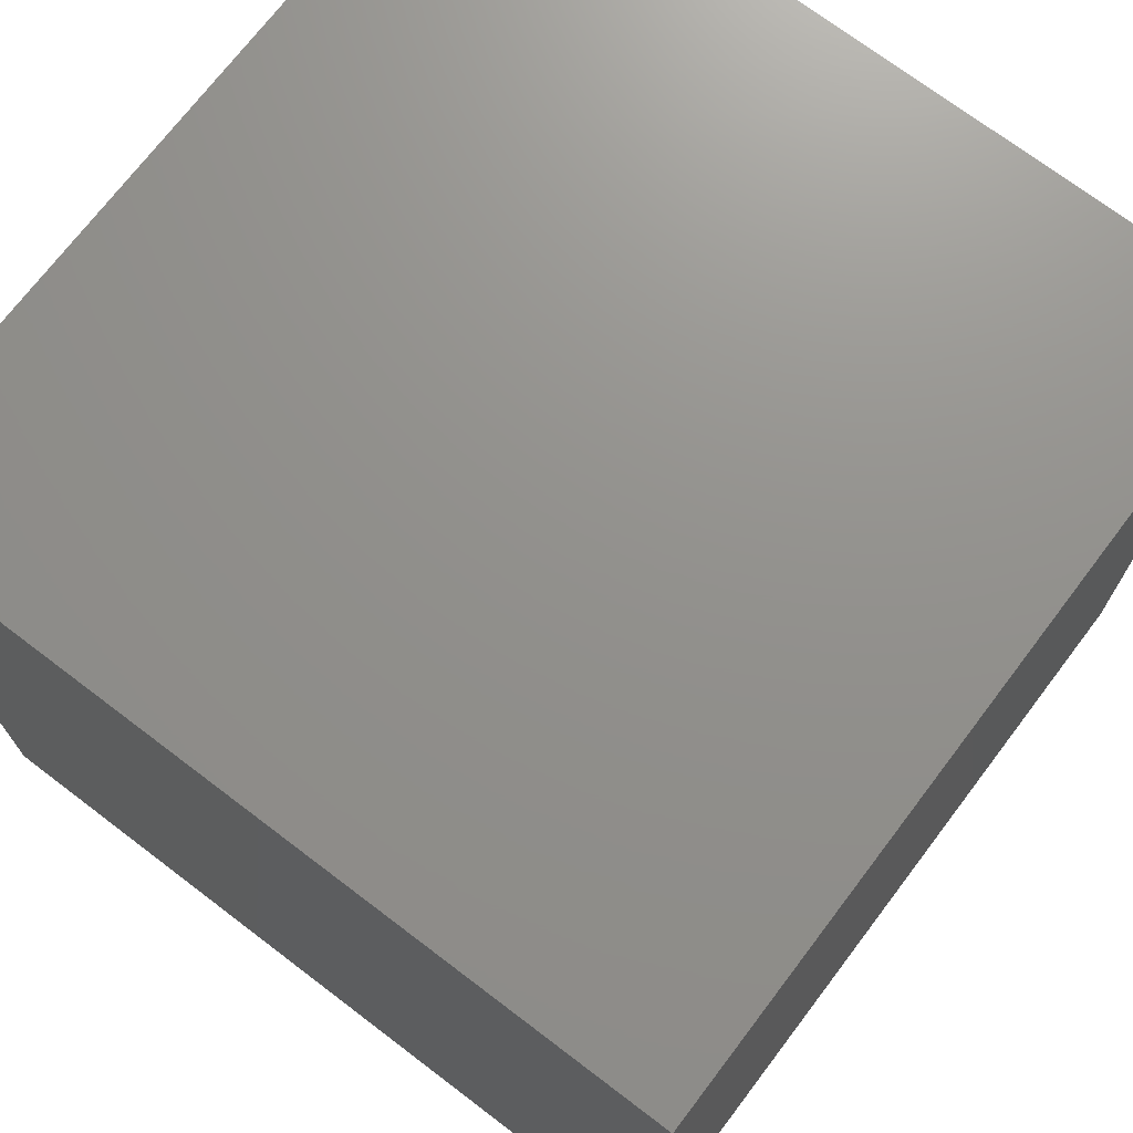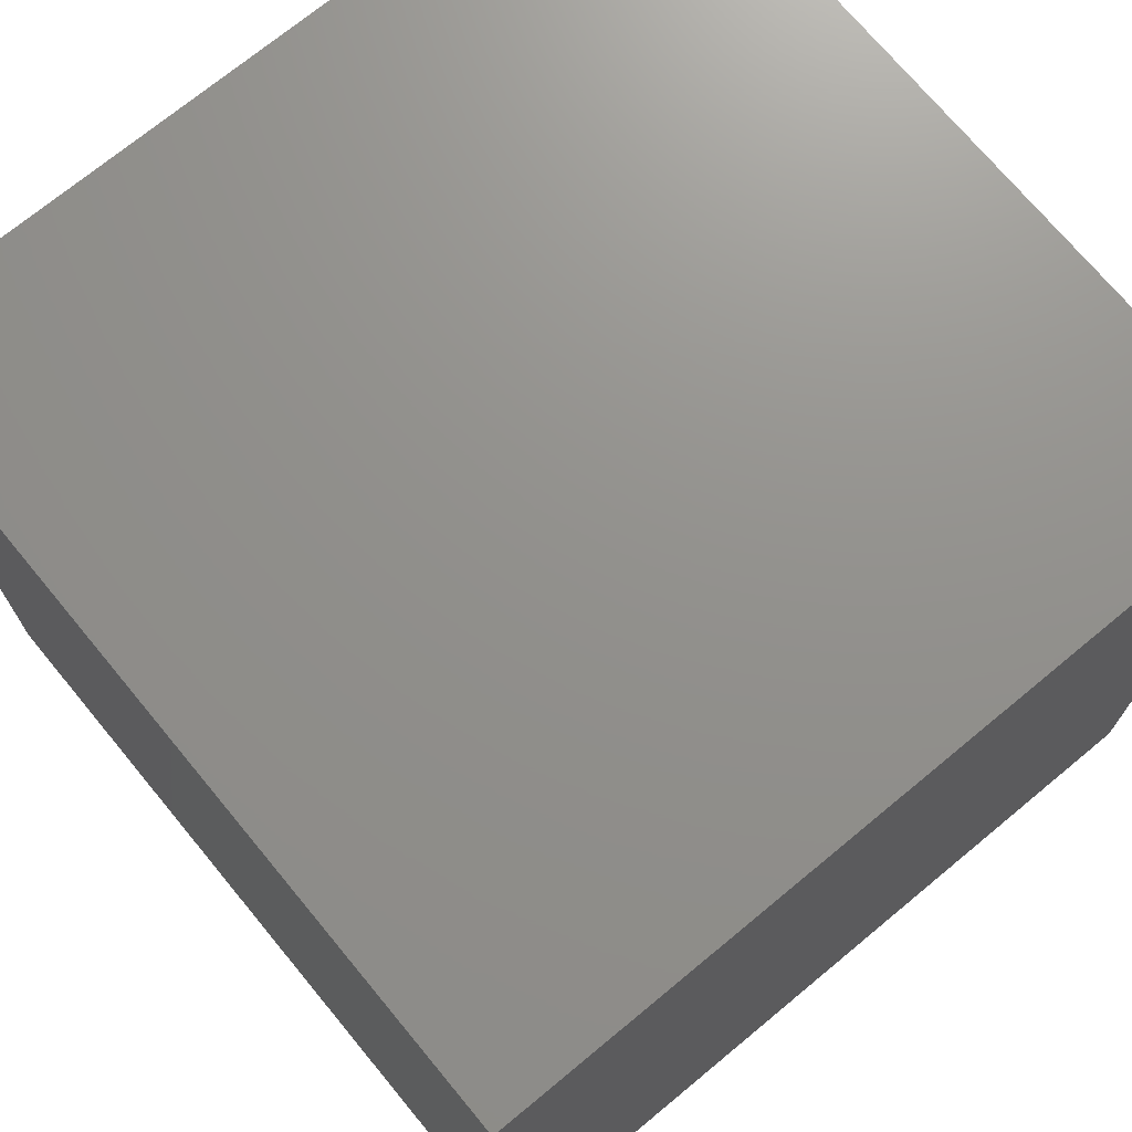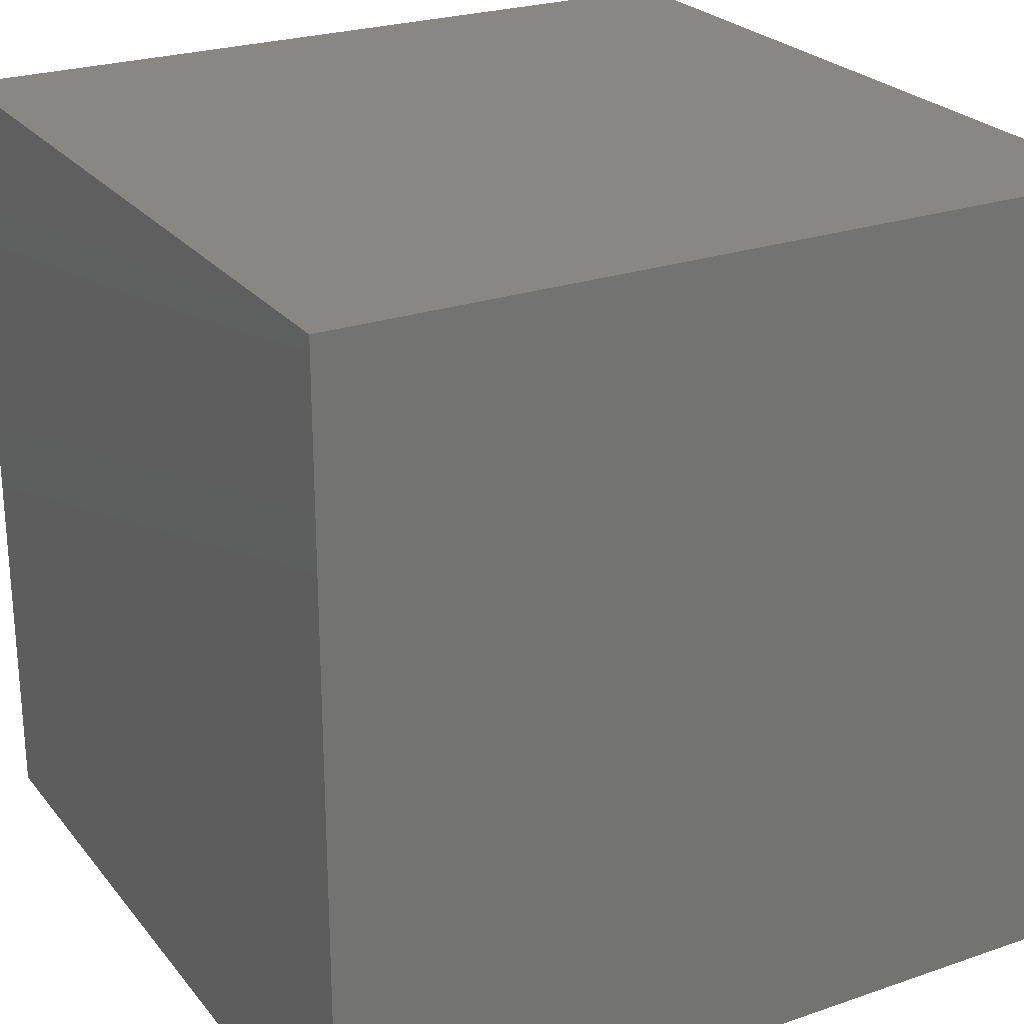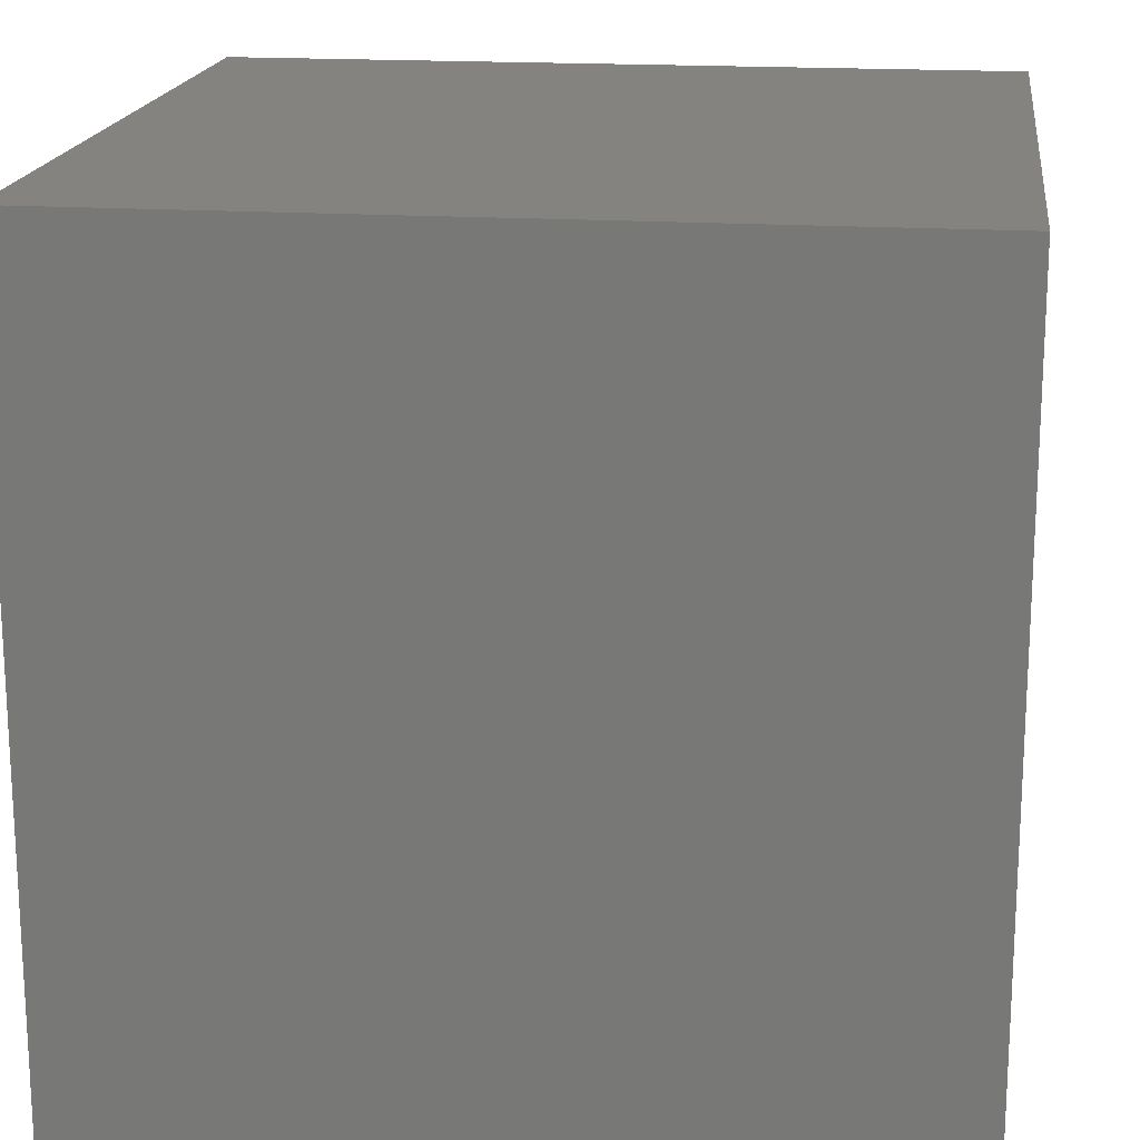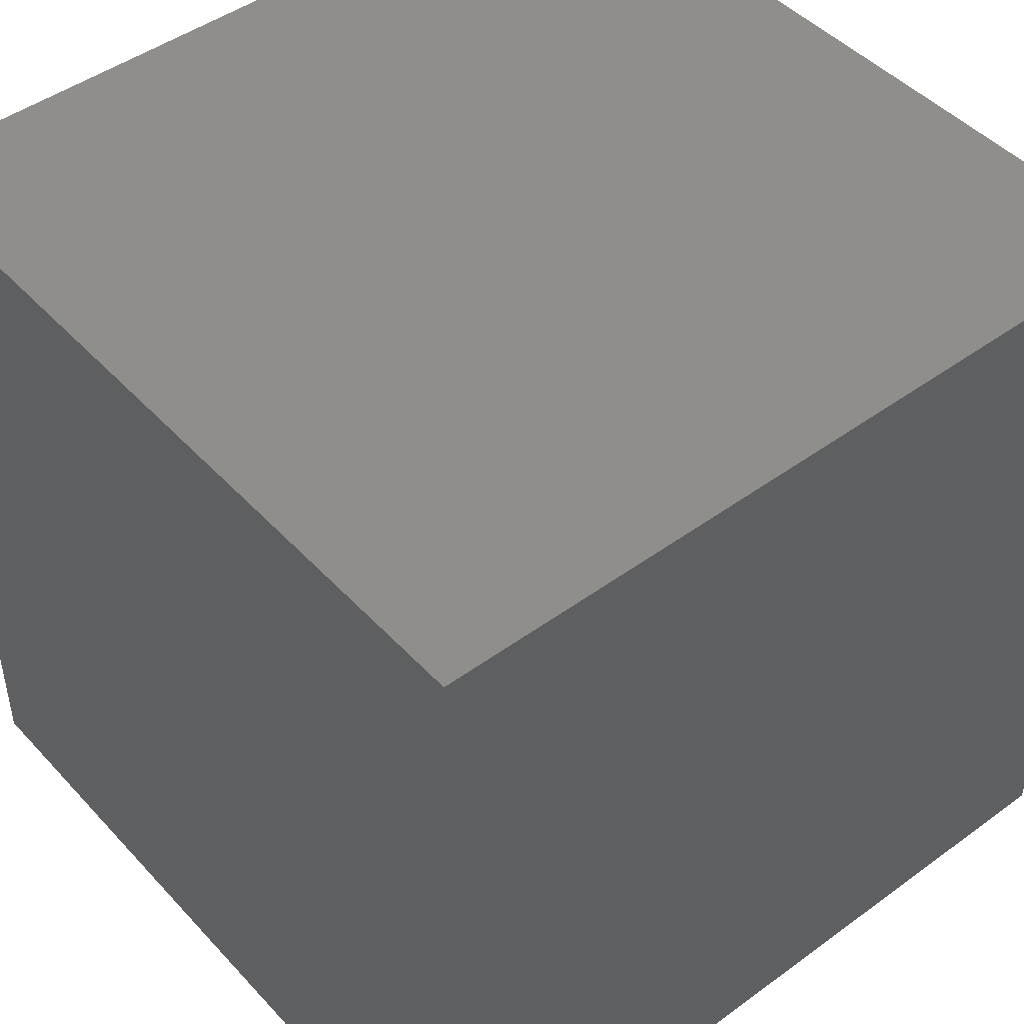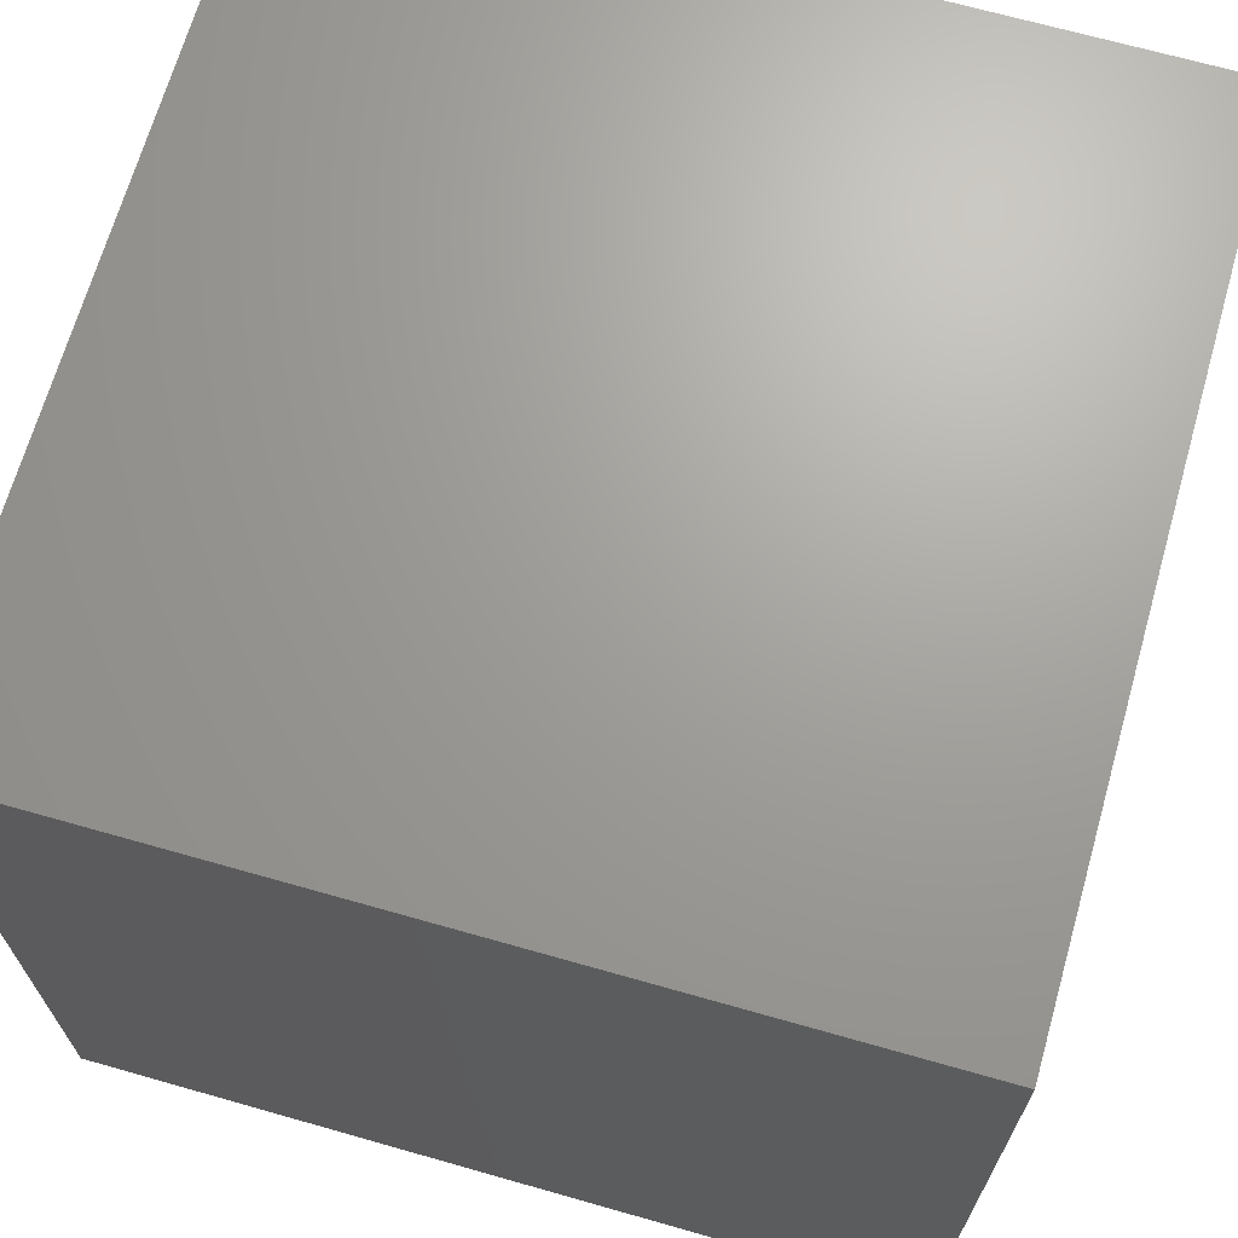
<metadata>
{"format":"stl","ext":"stl","renderer":"f3d","projection":"perspective","resolution":1024,"background":"white","views":[{"elev":72.1,"azim":127.2,"up":"+Y"},{"elev":72.1,"azim":-39.6,"up":"+Z"},{"elev":24.8,"azim":-29.2,"up":"+Z"},{"elev":17.8,"azim":-82.7,"up":"+Y"},{"elev":46.4,"azim":50.2,"up":"+Y"},{"elev":68.3,"azim":-74.1,"up":"+Z"}]}
</metadata>
<code>
# stl→obj: 8 verts, 12 faces
v 0 100 100
v 0 100 0
v 0 0 100
v 0 0 0
v 100 100 100
v 100 0 100
v 100 100 0
v 100 0 0
f 1 2 3
f 3 2 4
f 5 1 6
f 6 1 3
f 7 5 8
f 8 5 6
f 2 7 4
f 4 7 8
f 5 7 1
f 1 7 2
f 8 6 4
f 4 6 3

</code>
